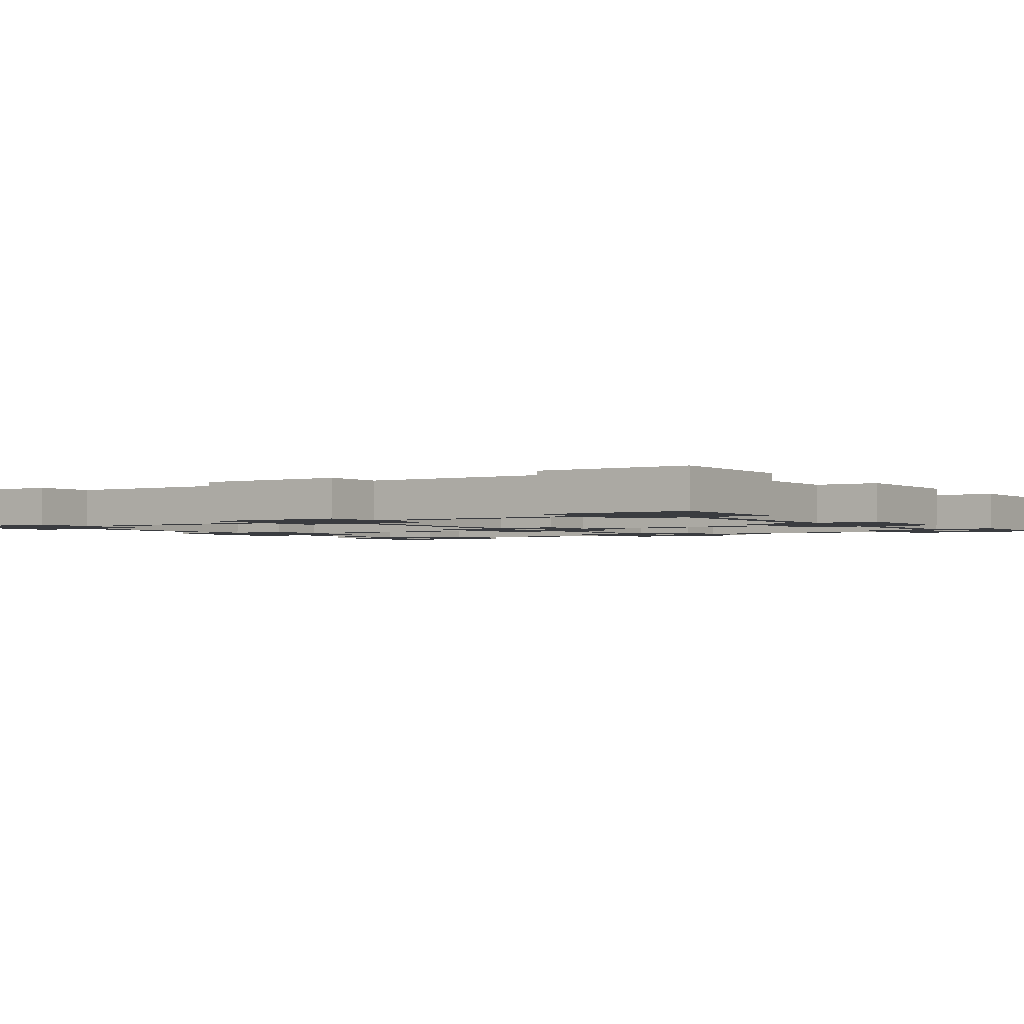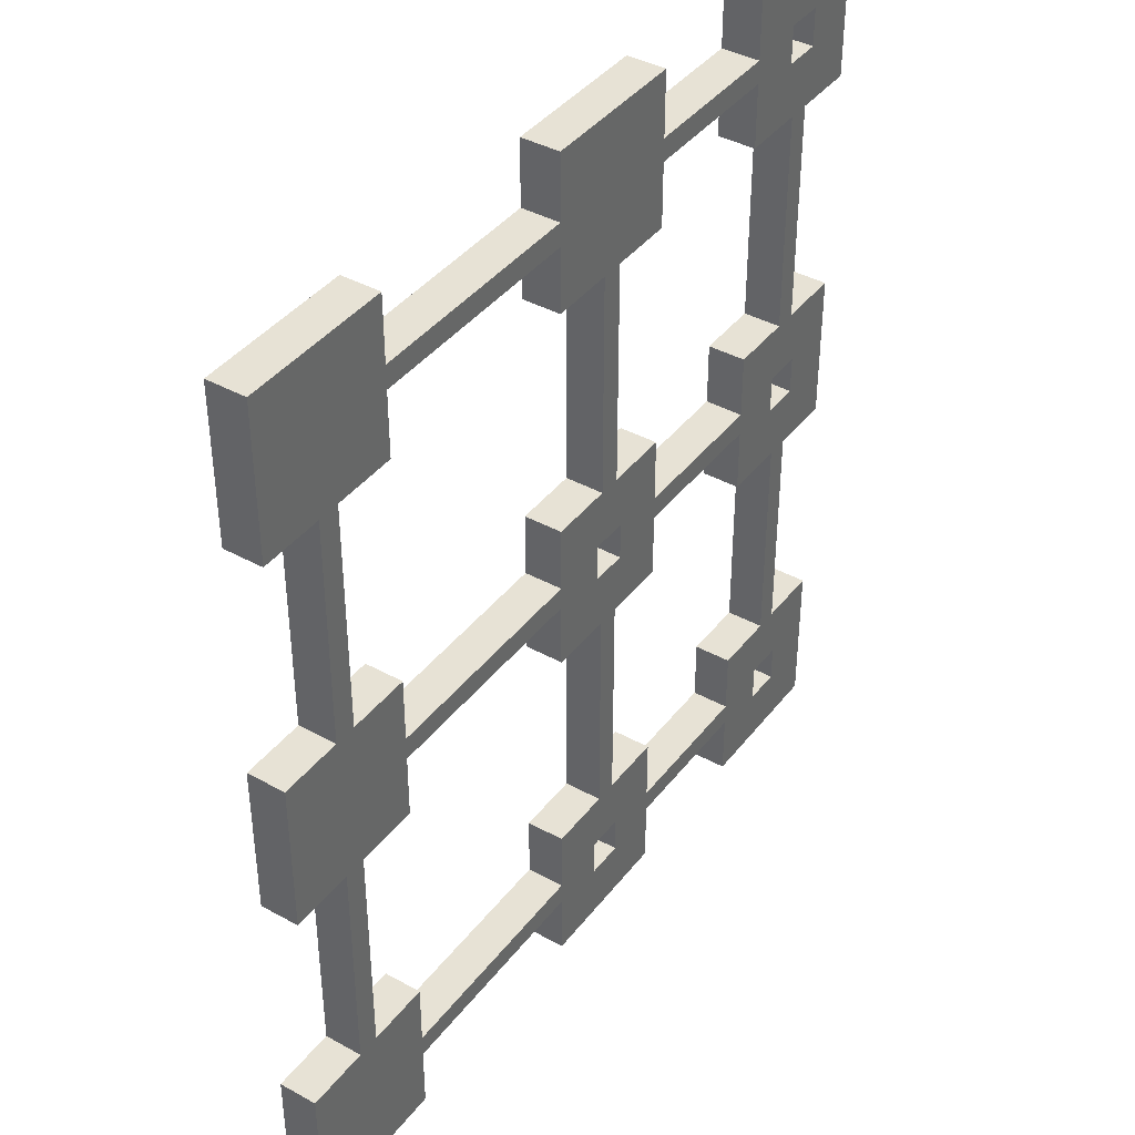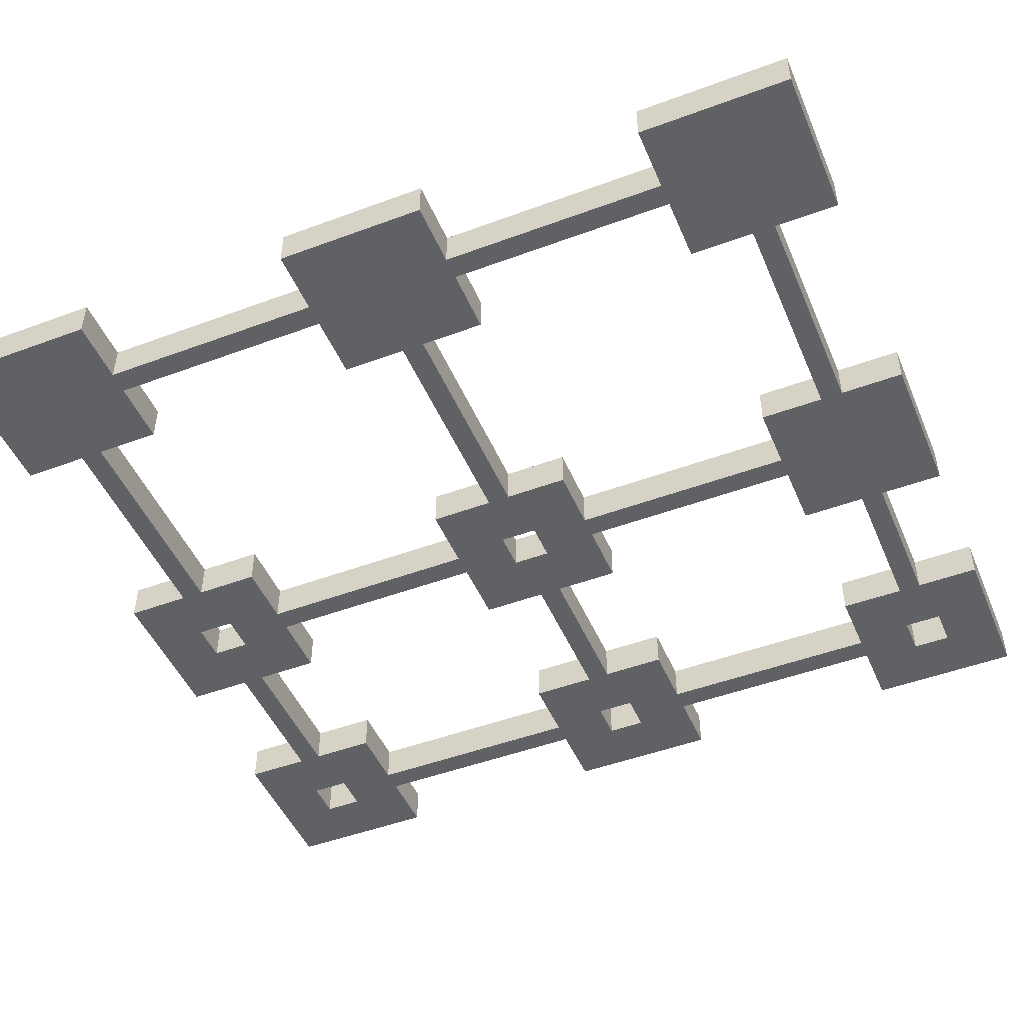
<metadata>
{"format":"obj","ext":"obj","renderer":"f3d","projection":"perspective","resolution":1024,"background":"white","views":[{"elev":-1.9,"azim":-56.4,"up":"+Y"},{"elev":40.4,"azim":-56.0,"up":"+Z"},{"elev":-48.0,"azim":-67.4,"up":"+Y"}]}
</metadata>
<code>
v 995 0 -850
v 945 0 -850
v 945 50 -850
v 995 50 -850
v 995 0 -900
v 995 0 -850
v 995 50 -850
v 995 50 -900
v 945 0 -850
v 945 0 -900
v 945 50 -900
v 945 50 -850
v 945 0 -900
v 995 0 -900
v 995 50 -900
v 945 50 -900
v 545 0 -1900
v 595 0 -1900
v 595 50 -1900
v 545 50 -1900
v 595 0 -1850
v 545 0 -1850
v 545 50 -1850
v 595 50 -1850
v 595 0 -1900
v 595 0 -1850
v 595 50 -1850
v 595 50 -1900
v 545 0 -1400
v 595 0 -1400
v 595 50 -1400
v 545 50 -1400
v 545 0 -1350
v 545 0 -1400
v 545 50 -1400
v 545 50 -1350
v 595 0 -1350
v 545 0 -1350
v 545 50 -1350
v 595 50 -1350
v 595 0 -1400
v 595 0 -1350
v 595 50 -1350
v 595 50 -1400
v 995 0 -1850
v 945 0 -1850
v 945 50 -1850
v 995 50 -1850
v 995 0 -1900
v 995 0 -1850
v 995 50 -1850
v 995 50 -1900
v 945 0 -1900
v 995 0 -1900
v 995 50 -1900
v 945 50 -1900
v 945 0 -1850
v 945 0 -1900
v 945 50 -1900
v 945 50 -1850
v 945 0 -1400
v 995 0 -1400
v 995 50 -1400
v 945 50 -1400
v 545 0 -1850
v 545 0 -1900
v 545 50 -1900
v 545 50 -1850
v 995 0 -1400
v 995 0 -1350
v 995 50 -1350
v 995 50 -1400
v 945 0 -1350
v 945 0 -1400
v 945 50 -1400
v 945 50 -1350
v 995 0 -1350
v 945 0 -1350
v 945 50 -1350
v 995 50 -1350
v 985 0 -1775
v 1070 0 -1775
v 1070 50 -1775
v 985 50 -1775
v 1070 0 -1775
v 1070 0 -1975
v 1070 50 -1975
v 1070 50 -1775
v 985 0 -1475
v 985 0 -1775
v 985 50 -1775
v 985 50 -1475
v 1070 0 -1975
v 870 0 -1975
v 870 50 -1975
v 1070 50 -1975
v 1070 0 -1475
v 985 0 -1475
v 985 50 -1475
v 1070 50 -1475
v 870 0 -1975
v 870 0 -1890
v 870 50 -1890
v 870 50 -1975
v 1070 0 -1275
v 1070 0 -1475
v 1070 50 -1475
v 1070 50 -1275
v 870 0 -1890
v 670 0 -1890
v 670 50 -1890
v 870 50 -1890
v 985 0 -1275
v 1070 0 -1275
v 1070 50 -1275
v 985 50 -1275
v 670 0 -1890
v 670 0 -1975
v 670 50 -1975
v 670 50 -1890
v 985 0 -975
v 985 0 -1275
v 985 50 -1275
v 985 50 -975
v 670 0 -1975
v 470 0 -1975
v 470 50 -1975
v 670 50 -1975
v 1070 0 -975
v 985 0 -975
v 985 50 -975
v 1070 50 -975
v 470 0 -1975
v 470 0 -1890
v 470 50 -1890
v 470 50 -1975
v 1070 0 -775
v 1070 0 -975
v 1070 50 -975
v 1070 50 -775
v 470 0 -1890
v 170 0 -1890
v 170 50 -1890
v 470 50 -1890
v 870 0 -775
v 1070 0 -775
v 1070 50 -775
v 870 50 -775
v 170 0 -1890
v 170 0 -1975
v 170 50 -1975
v 170 50 -1890
v 870 0 -860
v 870 0 -775
v 870 50 -775
v 870 50 -860
v 170 0 -1975
v -30 0 -1975
v -30 50 -1975
v 170 50 -1975
v 670 0 -860
v 870 0 -860
v 870 50 -860
v 670 50 -860
v -30 0 -1975
v -30 0 -1775
v -30 50 -1775
v -30 50 -1975
v 670 0 -775
v 670 0 -860
v 670 50 -860
v 670 50 -775
v -30 0 -1775
v 55 0 -1775
v 55 50 -1775
v -30 50 -1775
v 555 0 -1475
v 470 0 -1475
v 470 50 -1475
v 555 50 -1475
v 870 0 -975
v 870 0 -890
v 870 50 -890
v 870 50 -975
v 470 0 -775
v 670 0 -775
v 670 50 -775
v 470 50 -775
v 870 0 -890
v 670 0 -890
v 670 50 -890
v 870 50 -890
v 55 0 -1775
v 55 0 -1475
v 55 50 -1475
v 55 50 -1775
v 870 0 -1390
v 670 0 -1390
v 670 50 -1390
v 870 50 -1390
v 555 0 -1775
v 555 0 -1475
v 555 50 -1475
v 555 50 -1775
v 470 0 -1475
v 470 0 -1390
v 470 50 -1390
v 470 50 -1475
v 955 0 -975
v 870 0 -975
v 870 50 -975
v 955 50 -975
v 470 0 -860
v 470 0 -775
v 470 50 -775
v 470 50 -860
v 670 0 -890
v 670 0 -975
v 670 50 -975
v 670 50 -890
v 55 0 -1475
v -30 0 -1475
v -30 50 -1475
v 55 50 -1475
v 555 0 -1275
v 555 0 -975
v 555 50 -975
v 555 50 -1275
v 870 0 -1475
v 870 0 -1390
v 870 50 -1390
v 870 50 -1475
v 670 0 -1390
v 670 0 -1475
v 670 50 -1475
v 670 50 -1390
v 470 0 -1775
v 555 0 -1775
v 555 50 -1775
v 470 50 -1775
v 470 0 -1390
v 170 0 -1390
v 170 50 -1390
v 470 50 -1390
v 955 0 -1275
v 955 0 -975
v 955 50 -975
v 955 50 -1275
v 170 0 -860
v 470 0 -860
v 470 50 -860
v 170 50 -860
v 670 0 -975
v 585 0 -975
v 585 50 -975
v 670 50 -975
v -30 0 -1475
v -30 0 -1275
v -30 50 -1275
v -30 50 -1475
v 470 0 -1275
v 555 0 -1275
v 555 50 -1275
v 470 50 -1275
v 555 0 -975
v 470 0 -975
v 470 50 -975
v 555 50 -975
v 955 0 -1475
v 870 0 -1475
v 870 50 -1475
v 955 50 -1475
v 670 0 -1475
v 585 0 -1475
v 585 50 -1475
v 670 50 -1475
v 470 0 -1860
v 470 0 -1775
v 470 50 -1775
v 470 50 -1860
v 170 0 -1390
v 170 0 -1475
v 170 50 -1475
v 170 50 -1390
v 870 0 -1275
v 955 0 -1275
v 955 50 -1275
v 870 50 -1275
v 170 0 -775
v 170 0 -860
v 170 50 -860
v 170 50 -775
v 585 0 -975
v 585 0 -1275
v 585 50 -1275
v 585 50 -975
v -30 0 -1275
v 55 0 -1275
v 55 50 -1275
v -30 50 -1275
v 470 0 -1360
v 470 0 -1275
v 470 50 -1275
v 470 50 -1360
v 470 0 -975
v 470 0 -890
v 470 50 -890
v 470 50 -975
v 955 0 -1775
v 955 0 -1475
v 955 50 -1475
v 955 50 -1775
v 585 0 -1475
v 585 0 -1775
v 585 50 -1775
v 585 50 -1475
v 170 0 -1860
v 470 0 -1860
v 470 50 -1860
v 170 50 -1860
v 170 0 -1475
v 85 0 -1475
v 85 50 -1475
v 170 50 -1475
v 870 0 -1360
v 870 0 -1275
v 870 50 -1275
v 870 50 -1360
v -30 0 -775
v 170 0 -775
v 170 50 -775
v -30 50 -775
v 585 0 -1275
v 670 0 -1275
v 670 50 -1275
v 585 50 -1275
v 55 0 -1275
v 55 0 -975
v 55 50 -975
v 55 50 -1275
v 170 0 -1360
v 470 0 -1360
v 470 50 -1360
v 170 50 -1360
v 470 0 -890
v 170 0 -890
v 170 50 -890
v 470 50 -890
v 870 0 -1775
v 955 0 -1775
v 955 50 -1775
v 870 50 -1775
v 585 0 -1775
v 670 0 -1775
v 670 50 -1775
v 585 50 -1775
v 170 0 -1775
v 170 0 -1860
v 170 50 -1860
v 170 50 -1775
v 85 0 -1475
v 85 0 -1775
v 85 50 -1775
v 85 50 -1475
v 670 0 -1360
v 870 0 -1360
v 870 50 -1360
v 670 50 -1360
v 670 0 -1275
v 670 0 -1360
v 670 50 -1360
v 670 50 -1275
v 55 0 -975
v -30 0 -975
v -30 50 -975
v 55 50 -975
v 170 0 -1275
v 170 0 -1360
v 170 50 -1360
v 170 50 -1275
v 170 0 -890
v 170 0 -975
v 170 50 -975
v 170 50 -890
v 870 0 -1860
v 870 0 -1775
v 870 50 -1775
v 870 50 -1860
v 670 0 -1775
v 670 0 -1860
v 670 50 -1860
v 670 50 -1775
v 85 0 -1775
v 170 0 -1775
v 170 50 -1775
v 85 50 -1775
v -30 0 -975
v -30 0 -775
v -30 50 -775
v -30 50 -975
v 85 0 -1275
v 170 0 -1275
v 170 50 -1275
v 85 50 -1275
v 170 0 -975
v 85 0 -975
v 85 50 -975
v 170 50 -975
v 670 0 -1860
v 870 0 -1860
v 870 50 -1860
v 670 50 -1860
v 85 0 -975
v 85 0 -1275
v 85 50 -1275
v 85 50 -975
v 995 0 -850
v 995 0 -900
v 945 0 -900
v 945 0 -850
v 85 0 -1275
v 85 0 -975
v 170 0 -975
v 170 0 -890
v 470 0 -890
v 470 0 -975
v 555 0 -975
v 555 0 -1275
v 470 0 -1275
v 470 0 -1360
v 170 0 -1360
v 170 0 -1275
v 995 0 -1400
v 945 0 -1400
v 945 0 -1350
v 995 0 -1350
v 545 0 -1900
v 545 0 -1850
v 595 0 -1850
v 595 0 -1900
v 945 0 -1850
v 995 0 -1850
v 995 0 -1900
v 945 0 -1900
v 870 0 -1860
v 670 0 -1860
v 670 0 -1775
v 585 0 -1775
v 585 0 -1475
v 670 0 -1475
v 670 0 -1390
v 870 0 -1390
v 870 0 -1475
v 955 0 -1475
v 955 0 -1775
v 870 0 -1775
v 170 0 -1775
v 85 0 -1775
v 85 0 -1475
v 170 0 -1475
v 170 0 -1390
v 470 0 -1390
v 470 0 -1475
v 555 0 -1475
v 555 0 -1775
v 470 0 -1775
v 470 0 -1860
v 170 0 -1860
v 870 0 -1360
v 670 0 -1360
v 670 0 -1275
v 585 0 -1275
v 585 0 -975
v 670 0 -975
v 670 0 -890
v 870 0 -890
v 870 0 -975
v 955 0 -975
v 955 0 -1275
v 870 0 -1275
v 595 0 -1400
v 545 0 -1400
v 545 0 -1350
v 595 0 -1350
v 170 0 -775
v -30 0 -775
v -30 0 -975
v 55 0 -975
v 55 0 -1275
v -30 0 -1275
v -30 0 -1475
v 55 0 -1475
v 55 0 -1775
v -30 0 -1775
v -30 0 -1975
v 170 0 -1975
v 170 0 -1890
v 470 0 -1890
v 470 0 -1975
v 670 0 -1975
v 670 0 -1890
v 870 0 -1890
v 870 0 -1975
v 1070 0 -1975
v 1070 0 -1775
v 985 0 -1775
v 985 0 -1475
v 1070 0 -1475
v 1070 0 -1275
v 985 0 -1275
v 985 0 -975
v 1070 0 -975
v 1070 0 -775
v 870 0 -775
v 870 0 -860
v 670 0 -860
v 670 0 -775
v 470 0 -775
v 470 0 -860
v 170 0 -860
v 995 50 -900
v 995 50 -850
v 945 50 -850
v 945 50 -900
v 85 50 -975
v 85 50 -1275
v 170 50 -1275
v 170 50 -1360
v 470 50 -1360
v 470 50 -1275
v 555 50 -1275
v 555 50 -975
v 470 50 -975
v 470 50 -890
v 170 50 -890
v 170 50 -975
v 945 50 -1400
v 995 50 -1400
v 995 50 -1350
v 945 50 -1350
v 545 50 -1850
v 545 50 -1900
v 595 50 -1900
v 595 50 -1850
v 995 50 -1850
v 945 50 -1850
v 945 50 -1900
v 995 50 -1900
v 670 50 -1860
v 870 50 -1860
v 870 50 -1775
v 955 50 -1775
v 955 50 -1475
v 870 50 -1475
v 870 50 -1390
v 670 50 -1390
v 670 50 -1475
v 585 50 -1475
v 585 50 -1775
v 670 50 -1775
v 85 50 -1775
v 170 50 -1775
v 170 50 -1860
v 470 50 -1860
v 470 50 -1775
v 555 50 -1775
v 555 50 -1475
v 470 50 -1475
v 470 50 -1390
v 170 50 -1390
v 170 50 -1475
v 85 50 -1475
v 670 50 -1360
v 870 50 -1360
v 870 50 -1275
v 955 50 -1275
v 955 50 -975
v 870 50 -975
v 870 50 -890
v 670 50 -890
v 670 50 -975
v 585 50 -975
v 585 50 -1275
v 670 50 -1275
v 545 50 -1400
v 595 50 -1400
v 595 50 -1350
v 545 50 -1350
v -30 50 -775
v 170 50 -775
v 170 50 -860
v 470 50 -860
v 470 50 -775
v 670 50 -775
v 670 50 -860
v 870 50 -860
v 870 50 -775
v 1070 50 -775
v 1070 50 -975
v 985 50 -975
v 985 50 -1275
v 1070 50 -1275
v 1070 50 -1475
v 985 50 -1475
v 985 50 -1775
v 1070 50 -1775
v 1070 50 -1975
v 870 50 -1975
v 870 50 -1890
v 670 50 -1890
v 670 50 -1975
v 470 50 -1975
v 470 50 -1890
v 170 50 -1890
v 170 50 -1975
v -30 50 -1975
v -30 50 -1775
v 55 50 -1775
v 55 50 -1475
v -30 50 -1475
v -30 50 -1275
v 55 50 -1275
v 55 50 -975
v -30 50 -975
f 1 2 4
f 4 2 3
f 5 6 8
f 8 6 7
f 9 10 12
f 12 10 11
f 13 14 16
f 16 14 15
f 17 18 20
f 20 18 19
f 21 22 24
f 24 22 23
f 25 26 28
f 28 26 27
f 29 30 32
f 32 30 31
f 33 34 36
f 36 34 35
f 37 38 40
f 40 38 39
f 41 42 44
f 44 42 43
f 45 46 48
f 48 46 47
f 49 50 52
f 52 50 51
f 53 54 56
f 56 54 55
f 57 58 60
f 60 58 59
f 61 62 64
f 64 62 63
f 65 66 68
f 68 66 67
f 69 70 72
f 72 70 71
f 73 74 76
f 76 74 75
f 77 78 80
f 80 78 79
f 81 82 84
f 84 82 83
f 85 86 88
f 88 86 87
f 89 90 92
f 92 90 91
f 93 94 96
f 96 94 95
f 97 98 100
f 100 98 99
f 101 102 104
f 104 102 103
f 105 106 108
f 108 106 107
f 109 110 112
f 112 110 111
f 113 114 116
f 116 114 115
f 117 118 120
f 120 118 119
f 121 122 124
f 124 122 123
f 125 126 128
f 128 126 127
f 129 130 132
f 132 130 131
f 133 134 136
f 136 134 135
f 137 138 140
f 140 138 139
f 141 142 144
f 144 142 143
f 145 146 148
f 148 146 147
f 149 150 152
f 152 150 151
f 153 154 156
f 156 154 155
f 157 158 160
f 160 158 159
f 161 162 164
f 164 162 163
f 165 166 168
f 168 166 167
f 169 170 172
f 172 170 171
f 173 174 176
f 176 174 175
f 177 178 180
f 180 178 179
f 181 182 184
f 184 182 183
f 185 186 188
f 188 186 187
f 189 190 192
f 192 190 191
f 193 194 196
f 196 194 195
f 197 198 200
f 200 198 199
f 201 202 204
f 204 202 203
f 205 206 208
f 208 206 207
f 209 210 212
f 212 210 211
f 213 214 216
f 216 214 215
f 217 218 220
f 220 218 219
f 221 222 224
f 224 222 223
f 225 226 228
f 228 226 227
f 229 230 232
f 232 230 231
f 233 234 236
f 236 234 235
f 237 238 240
f 240 238 239
f 241 242 244
f 244 242 243
f 245 246 248
f 248 246 247
f 249 250 252
f 252 250 251
f 253 254 256
f 256 254 255
f 257 258 260
f 260 258 259
f 261 262 264
f 264 262 263
f 265 266 268
f 268 266 267
f 269 270 272
f 272 270 271
f 273 274 276
f 276 274 275
f 277 278 280
f 280 278 279
f 281 282 284
f 284 282 283
f 285 286 288
f 288 286 287
f 289 290 292
f 292 290 291
f 293 294 296
f 296 294 295
f 297 298 300
f 300 298 299
f 301 302 304
f 304 302 303
f 305 306 308
f 308 306 307
f 309 310 312
f 312 310 311
f 313 314 316
f 316 314 315
f 317 318 320
f 320 318 319
f 321 322 324
f 324 322 323
f 325 326 328
f 328 326 327
f 329 330 332
f 332 330 331
f 333 334 336
f 336 334 335
f 337 338 340
f 340 338 339
f 341 342 344
f 344 342 343
f 345 346 348
f 348 346 347
f 349 350 352
f 352 350 351
f 353 354 356
f 356 354 355
f 357 358 360
f 360 358 359
f 361 362 364
f 364 362 363
f 365 366 368
f 368 366 367
f 369 370 372
f 372 370 371
f 373 374 376
f 376 374 375
f 377 378 380
f 380 378 379
f 381 382 384
f 384 382 383
f 385 386 388
f 388 386 387
f 389 390 392
f 392 390 391
f 393 394 396
f 396 394 395
f 397 398 400
f 400 398 399
f 401 402 404
f 404 402 403
f 405 406 408
f 408 406 407
f 409 410 412
f 412 410 411
f 413 414 416
f 416 414 415
f 418 513 417
f 417 513 514
f 417 514 420
f 420 514 515
f 420 515 476
f 476 515 516
f 476 516 475
f 475 516 473
f 475 473 474
f 419 511 418
f 418 511 512
f 418 512 513
f 420 476 419
f 419 476 477
f 419 477 478
f 422 488 421
f 421 488 489
f 421 489 459
f 459 489 492
f 459 492 458
f 458 492 493
f 458 493 497
f 497 493 495
f 497 495 496
f 423 424 422
f 422 424 520
f 422 520 488
f 488 520 486
f 488 486 487
f 424 425 520
f 520 425 519
f 519 425 427
f 519 427 473
f 473 427 472
f 472 427 428
f 472 428 484
f 484 428 483
f 483 428 429
f 483 429 430
f 425 426 427
f 483 430 462
f 462 430 431
f 462 431 461
f 461 431 459
f 461 459 460
f 432 421 431
f 431 421 459
f 434 507 433
f 433 507 508
f 433 508 509
f 435 452 434
f 434 452 453
f 434 453 454
f 436 479 435
f 435 479 480
f 435 480 469
f 433 509 436
f 436 509 510
f 436 510 479
f 479 510 478
f 478 510 511
f 478 511 419
f 438 498 437
f 437 498 499
f 437 499 500
f 439 465 438
f 438 465 466
f 438 466 467
f 440 501 439
f 439 501 446
f 439 446 447
f 501 440 500
f 500 440 437
f 442 455 441
f 441 455 456
f 441 456 445
f 443 505 442
f 442 505 506
f 442 506 455
f 455 506 454
f 454 506 507
f 454 507 434
f 505 443 504
f 504 443 444
f 504 444 503
f 503 444 502
f 502 444 441
f 502 441 445
f 445 446 502
f 502 446 501
f 447 448 439
f 439 448 465
f 465 448 464
f 464 448 449
f 464 449 482
f 482 449 481
f 481 449 450
f 481 450 451
f 452 470 451
f 451 470 484
f 451 484 481
f 457 458 468
f 468 458 497
f 468 497 498
f 483 462 482
f 482 462 463
f 482 463 464
f 438 467 498
f 498 467 468
f 435 469 452
f 452 469 470
f 470 471 484
f 484 471 472
f 485 486 520
f 489 490 492
f 492 490 491
f 493 494 495
f 517 518 516
f 516 518 519
f 516 519 473
f 522 599 521
f 521 599 600
f 521 600 524
f 524 600 577
f 524 577 578
f 523 597 522
f 522 597 598
f 522 598 599
f 597 523 596
f 596 523 524
f 596 524 579
f 579 524 578
f 526 623 525
f 525 623 591
f 525 591 535
f 535 591 534
f 534 591 592
f 534 592 532
f 532 592 595
f 532 595 582
f 582 595 580
f 582 580 581
f 527 528 526
f 526 528 570
f 526 570 572
f 572 570 571
f 570 528 569
f 569 528 529
f 569 529 585
f 585 529 588
f 588 529 530
f 588 530 531
f 588 531 583
f 583 531 532
f 583 532 582
f 532 533 534
f 535 536 525
f 538 604 537
f 537 604 553
f 537 553 554
f 604 538 603
f 603 538 539
f 603 539 602
f 602 539 601
f 601 539 540
f 601 540 576
f 576 540 575
f 575 540 574
f 574 540 537
f 574 537 555
f 555 537 554
f 542 564 541
f 541 564 565
f 541 565 566
f 543 612 542
f 542 612 613
f 542 613 564
f 564 613 563
f 563 613 614
f 563 614 561
f 561 614 618
f 561 618 619
f 544 610 543
f 543 610 611
f 543 611 612
f 541 559 544
f 544 559 560
f 544 560 549
f 546 605 545
f 545 605 606
f 545 606 607
f 547 550 546
f 546 550 551
f 546 551 552
f 548 608 547
f 547 608 609
f 547 609 550
f 550 609 549
f 549 609 610
f 549 610 544
f 608 548 607
f 607 548 545
f 546 552 605
f 605 552 553
f 605 553 604
f 574 555 573
f 573 555 556
f 573 556 587
f 587 556 586
f 586 556 557
f 586 557 558
f 559 567 558
f 558 567 585
f 558 585 586
f 561 562 563
f 541 566 559
f 559 566 567
f 567 568 585
f 585 568 569
f 561 619 572
f 572 619 622
f 572 622 526
f 526 622 623
f 576 577 601
f 601 577 600
f 596 579 595
f 595 579 580
f 588 583 587
f 587 583 584
f 587 584 573
f 590 591 589
f 589 591 623
f 589 623 624
f 592 593 595
f 595 593 594
f 615 616 614
f 614 616 618
f 616 617 618
f 620 621 619
f 619 621 622

</code>
